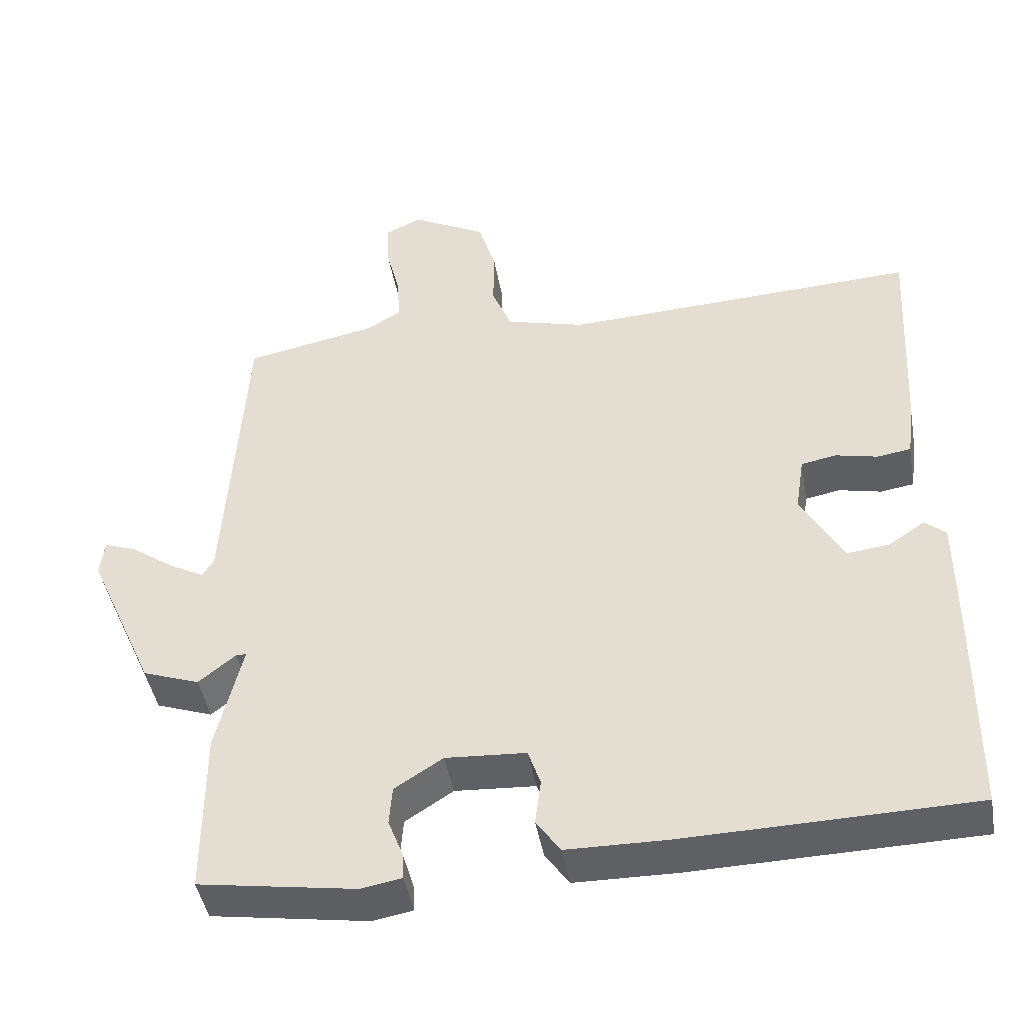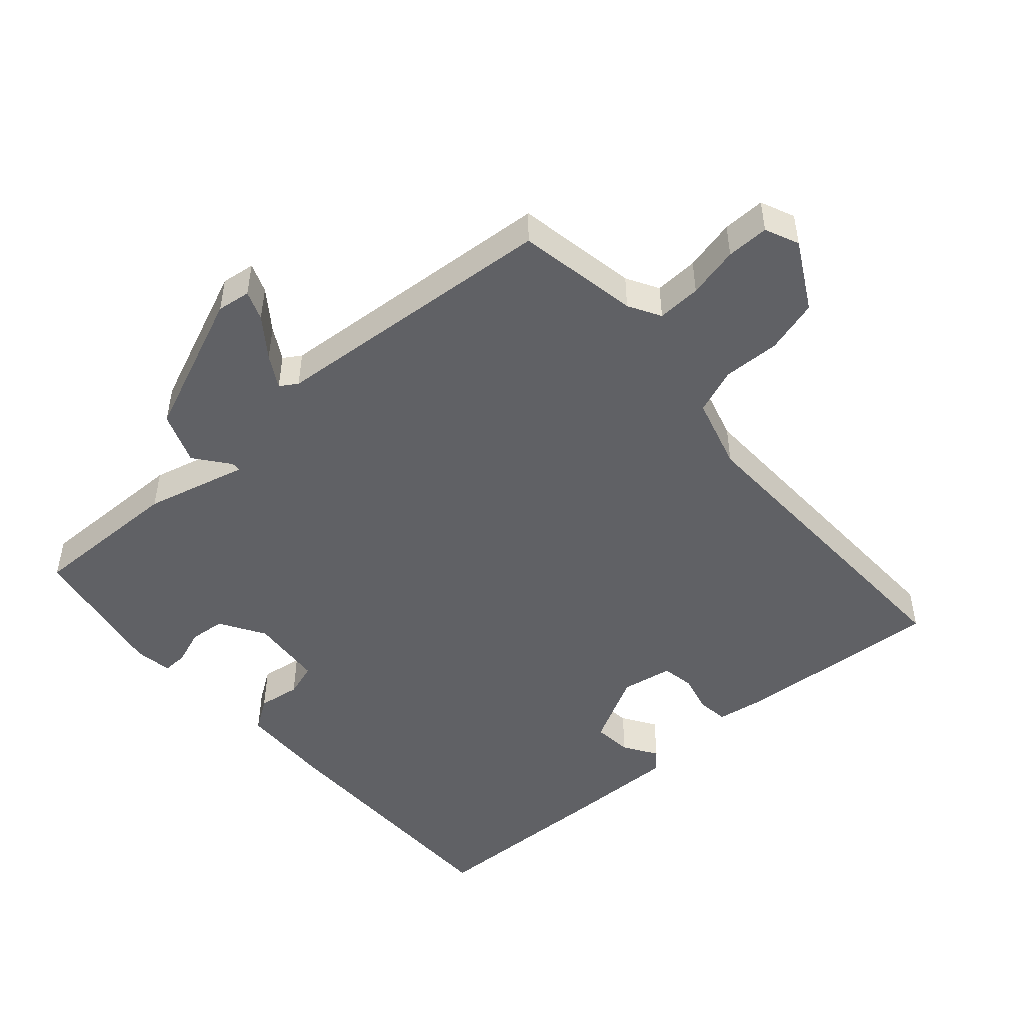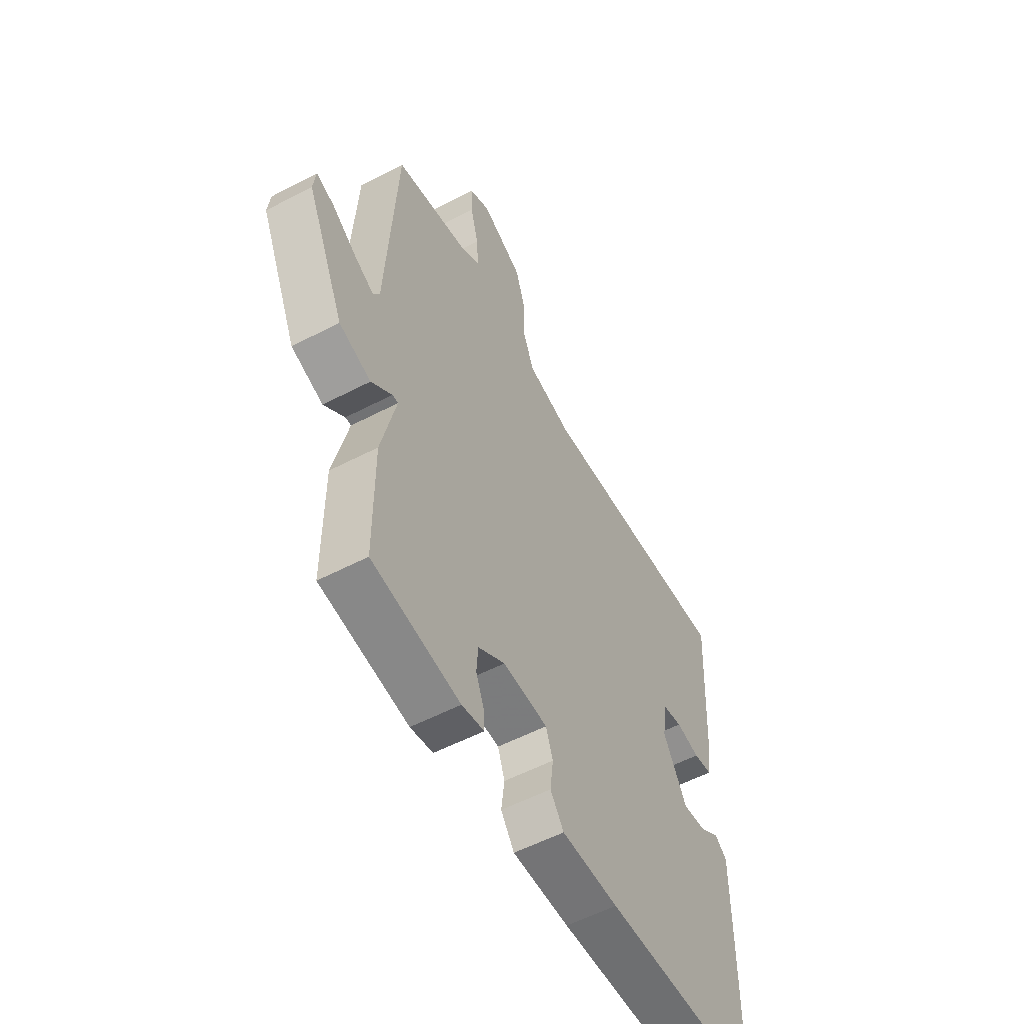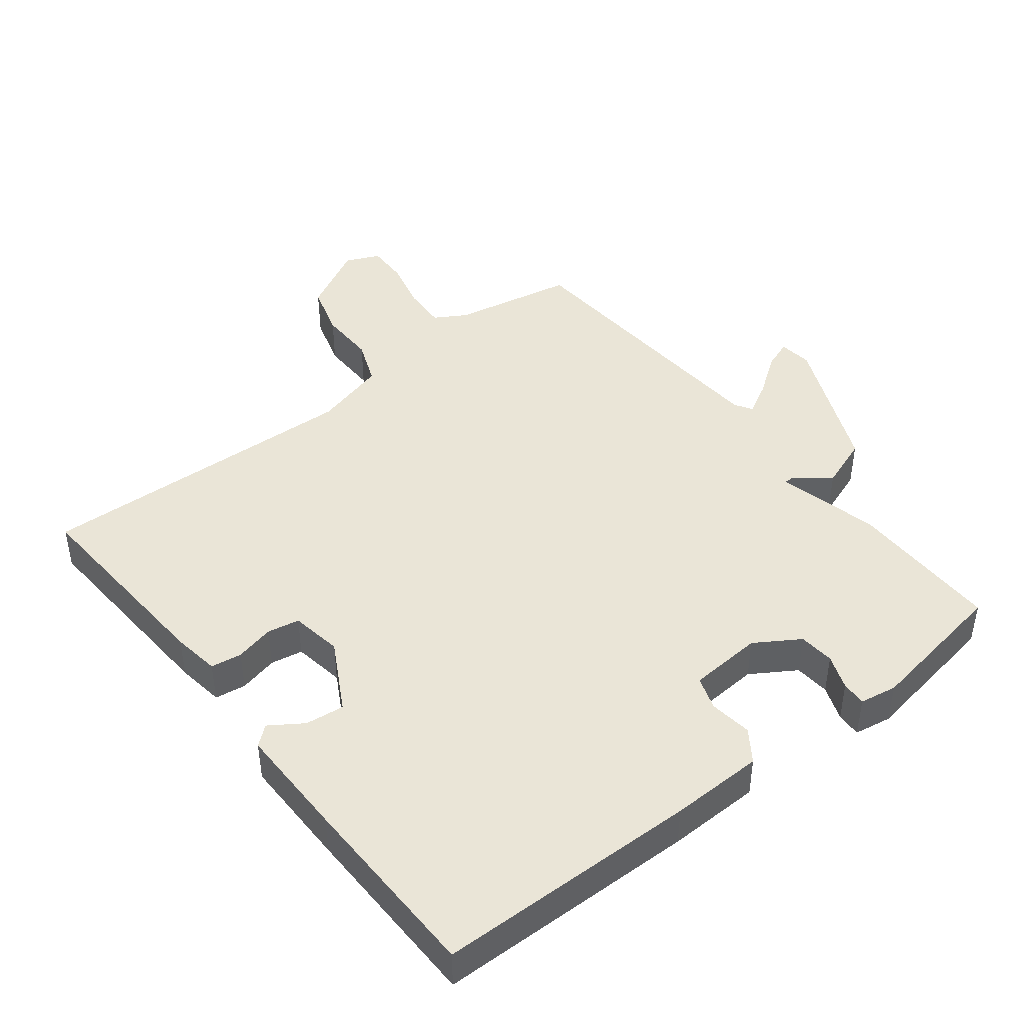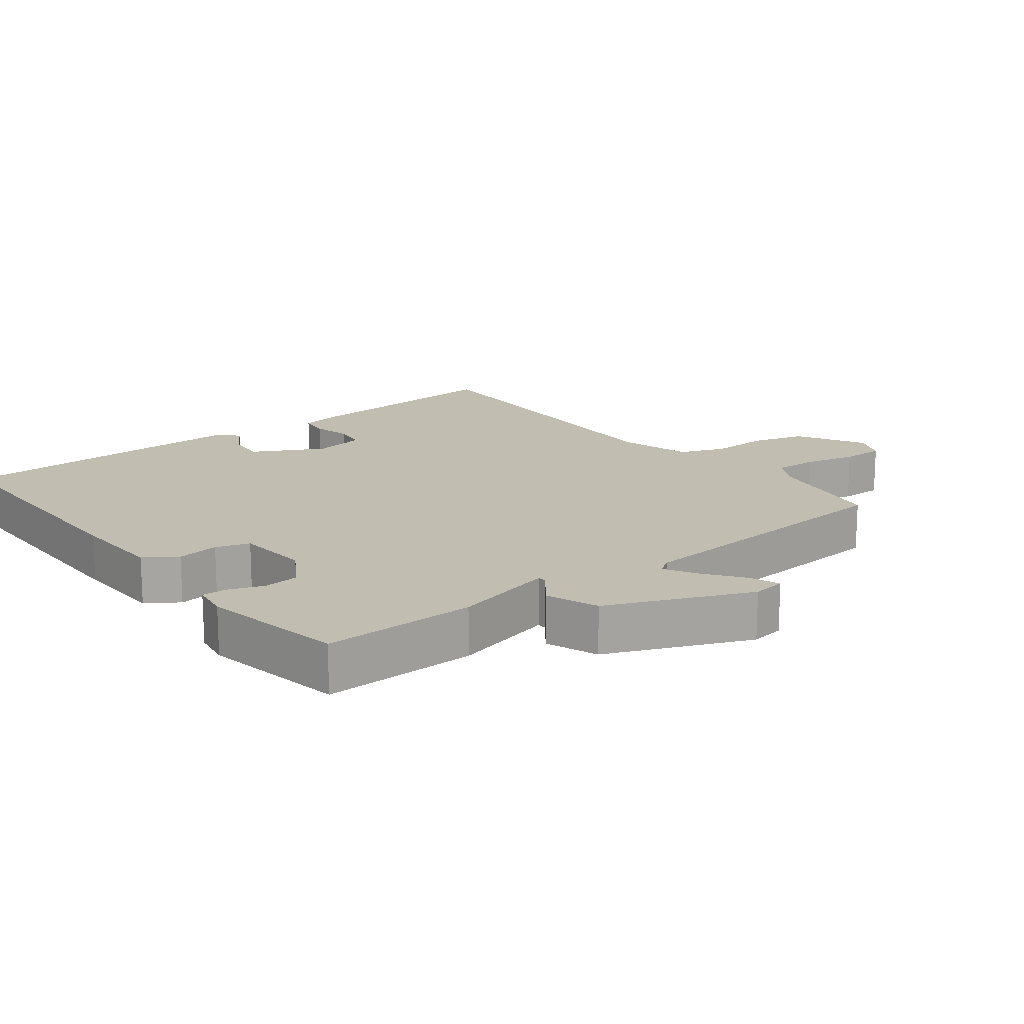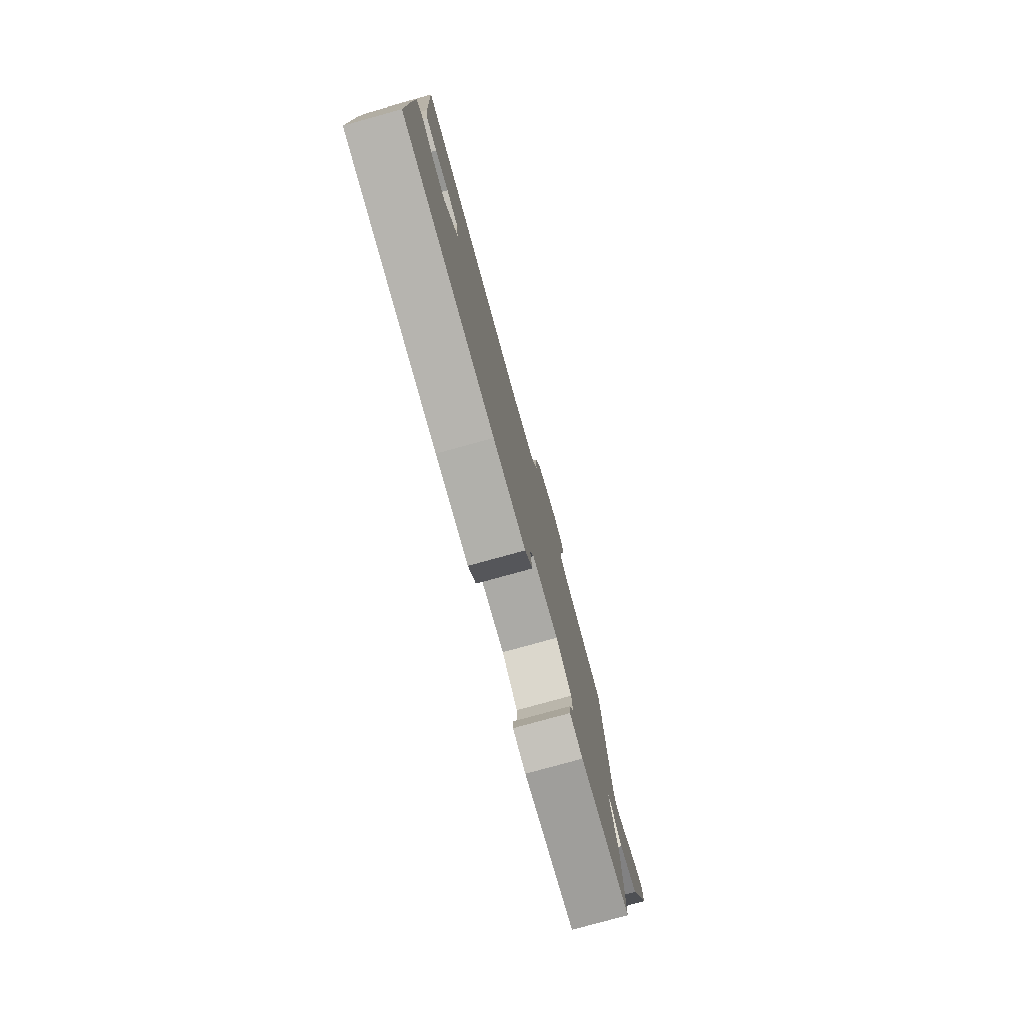
<metadata>
{"format":"obj","ext":"obj","renderer":"f3d","projection":"perspective","resolution":1024,"background":"white","views":[{"elev":-44.7,"azim":10.0,"up":"+Z"},{"elev":-48.6,"azim":-49.7,"up":"+Y"},{"elev":-55.6,"azim":-61.2,"up":"+Z"},{"elev":44.3,"azim":141.6,"up":"+Y"},{"elev":16.7,"azim":-128.9,"up":"+Y"},{"elev":-79.2,"azim":105.4,"up":"+Z"}]}
</metadata>
<code>
v -0.5 0.07 -0.5
v -0.5 0.07 -0.271
v -0.464 0.07 -0.118
v -0.478 0.07 -0.118
v -0.529 0.07 -0.159
v -0.607 0.07 -0.131
v -0.7 0.07 0.079
v -0.694 0.07 0.129
v -0.65 0.07 0.113
v -0.591 0.07 0.071
v -0.542 0.07 0.044
v -0.526 0.07 0.07
v -0.5 0.07 0.5
v -0.319 0.07 0.536
v -0.272 0.07 0.564
v -0.276 0.07 0.629
v -0.295 0.07 0.705
v -0.297 0.07 0.768
v -0.247 0.07 0.791
v -0.145 0.07 0.737
v -0.121 0.07 0.658
v -0.122 0.07 0.573
v -0.095 0.07 0.506
v 0.014 0.07 0.477
v 0.5 0.07 0.5
v 0.483 0.07 0.191
v 0.473 0.07 0.12
v 0.427 0.07 0.113
v 0.369 0.07 0.126
v 0.321 0.07 0.117
v 0.309 0.07 0.04
v 0.367 0.07 -0.064
v 0.425 0.07 -0.057
v 0.474 0.07 -0.024
v 0.503 0.07 -0.048
v 0.503 0.07 -0.216
v 0.5 0.07 -0.5
v 0.109 0.07 -0.509
v -0.03 0.07 -0.507
v -0.063 0.07 -0.46
v -0.055 0.07 -0.397
v -0.072 0.07 -0.347
v -0.182 0.07 -0.34
v -0.248 0.07 -0.382
v -0.252 0.07 -0.435
v -0.232 0.07 -0.487
v -0.23 0.07 -0.524
v -0.285 0.07 -0.534
v -0.5 0 -0.5
v -0.5 0 -0.271
v -0.464 0 -0.118
v -0.478 0 -0.118
v -0.529 0 -0.159
v -0.607 0 -0.131
v -0.7 0 0.079
v -0.694 0 0.129
v -0.65 0 0.113
v -0.591 0 0.071
v -0.542 0 0.044
v -0.526 0 0.07
v -0.5 0 0.5
v -0.319 0 0.536
v -0.272 0 0.564
v -0.276 0 0.629
v -0.295 0 0.705
v -0.297 0 0.768
v -0.247 0 0.791
v -0.145 0 0.737
v -0.121 0 0.658
v -0.122 0 0.573
v -0.095 0 0.506
v 0.014 0 0.477
v 0.5 0 0.5
v 0.483 0 0.191
v 0.473 0 0.12
v 0.427 0 0.113
v 0.369 0 0.126
v 0.321 0 0.117
v 0.309 0 0.04
v 0.367 0 -0.064
v 0.425 0 -0.057
v 0.474 0 -0.024
v 0.503 0 -0.048
v 0.503 0 -0.216
v 0.5 0 -0.5
v 0.109 0 -0.509
v -0.03 0 -0.507
v -0.063 0 -0.46
v -0.055 0 -0.397
v -0.072 0 -0.347
v -0.182 0 -0.34
v -0.248 0 -0.382
v -0.252 0 -0.435
v -0.232 0 -0.487
v -0.23 0 -0.524
v -0.285 0 -0.534
f 1 2 3
f 48 1 3
f 47 48 3
f 46 47 3
f 45 46 3
f 44 45 3
f 43 44 3
f 42 43 3
f 39 40 41
f 38 39 41
f 37 38 41
f 36 37 41
f 35 36 41
f 34 35 41
f 33 34 41
f 32 33 41 42
f 31 32 42 3
f 27 28 29
f 26 27 29
f 25 26 29
f 24 25 29
f 23 24 29 30
f 20 21 22
f 19 20 22
f 18 19 22
f 17 18 22
f 16 17 22
f 15 16 22 23
f 31 3 4
f 30 31 4
f 23 30 4
f 15 23 4
f 14 15 4
f 8 9 10
f 7 8 10
f 6 7 10
f 5 6 10
f 4 5 10
f 4 10 11
f 12 13 14 4
f 4 11 12
f 51 50 49
f 51 49 96
f 51 96 95
f 51 95 94
f 51 94 93
f 51 93 92
f 51 92 91
f 51 91 90
f 89 88 87
f 89 87 86
f 89 86 85
f 89 85 84
f 89 84 83
f 89 83 82
f 89 82 81
f 90 89 81 80
f 51 90 80 79
f 77 76 75
f 77 75 74
f 77 74 73
f 77 73 72
f 78 77 72 71
f 70 69 68
f 70 68 67
f 70 67 66
f 70 66 65
f 70 65 64
f 71 70 64 63
f 52 51 79
f 52 79 78
f 52 78 71
f 52 71 63
f 52 63 62
f 58 57 56
f 58 56 55
f 58 55 54
f 58 54 53
f 58 53 52
f 59 58 52
f 52 62 61 60
f 60 59 52
f 1 49 50 2
f 2 50 51 3
f 3 51 52 4
f 4 52 53 5
f 5 53 54 6
f 6 54 55 7
f 7 55 56 8
f 8 56 57 9
f 9 57 58 10
f 10 58 59 11
f 11 59 60 12
f 12 60 61 13
f 13 61 62 14
f 14 62 63 15
f 15 63 64 16
f 16 64 65 17
f 17 65 66 18
f 18 66 67 19
f 19 67 68 20
f 20 68 69 21
f 21 69 70 22
f 22 70 71 23
f 23 71 72 24
f 24 72 73 25
f 25 73 74 26
f 26 74 75 27
f 27 75 76 28
f 28 76 77 29
f 29 77 78 30
f 30 78 79 31
f 31 79 80 32
f 32 80 81 33
f 33 81 82 34
f 34 82 83 35
f 35 83 84 36
f 36 84 85 37
f 37 85 86 38
f 38 86 87 39
f 39 87 88 40
f 40 88 89 41
f 41 89 90 42
f 42 90 91 43
f 43 91 92 44
f 44 92 93 45
f 45 93 94 46
f 46 94 95 47
f 47 95 96 48
f 48 96 49 1

</code>
